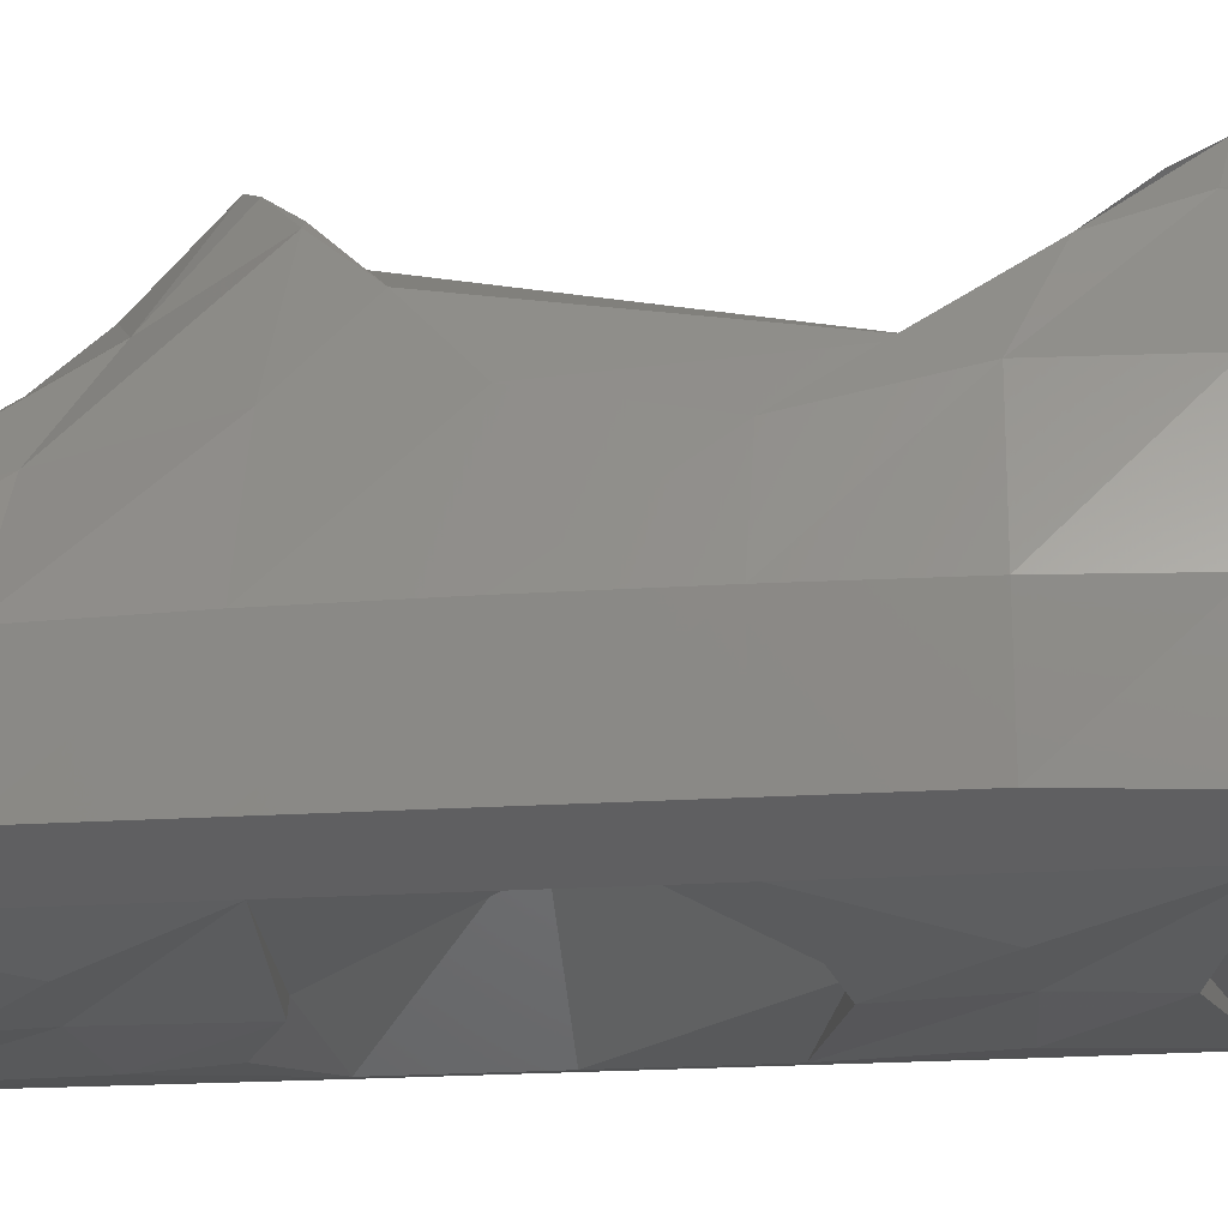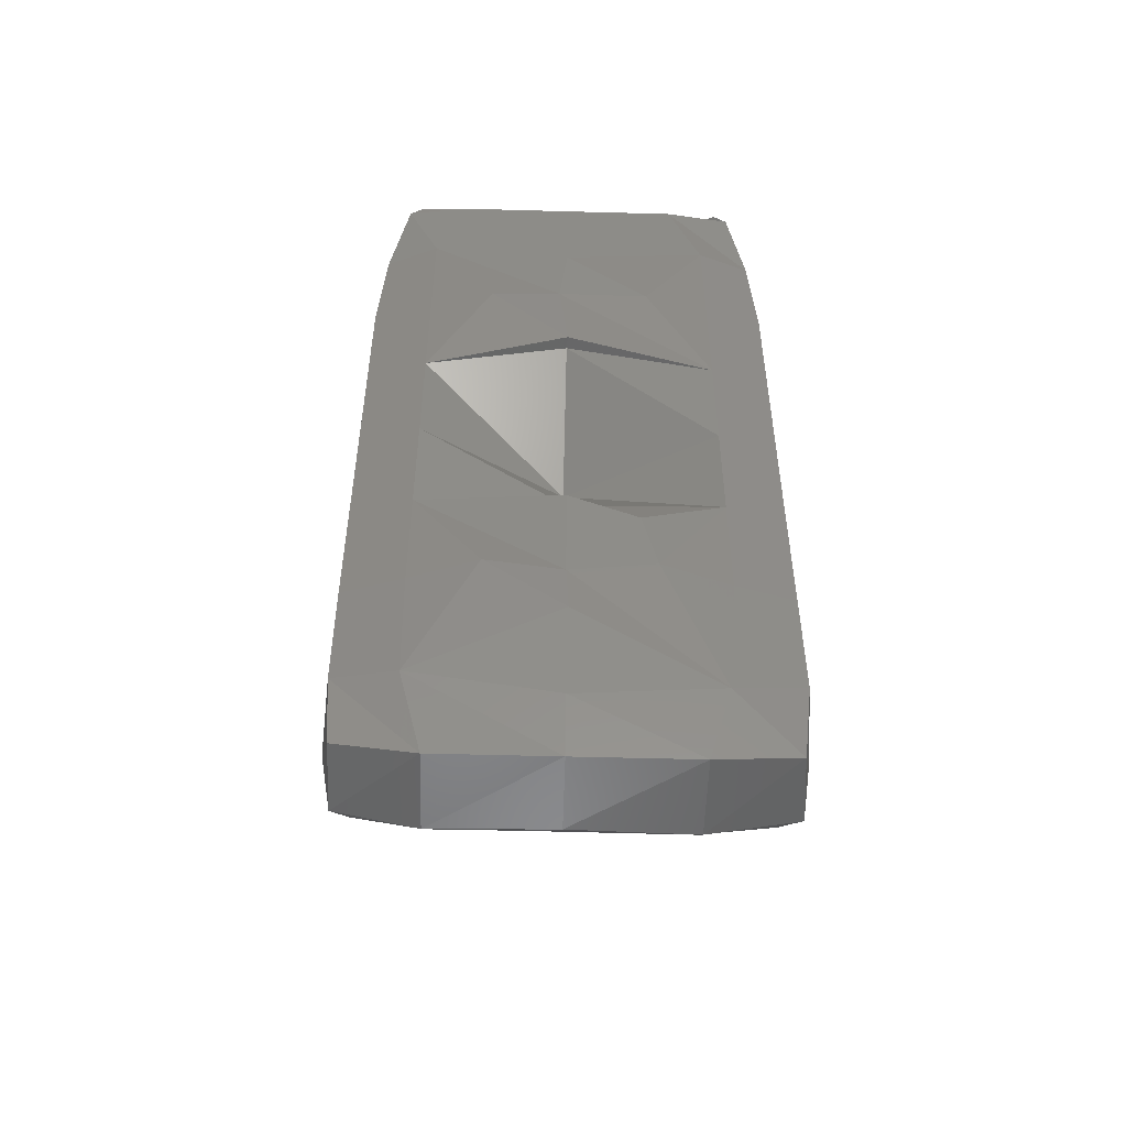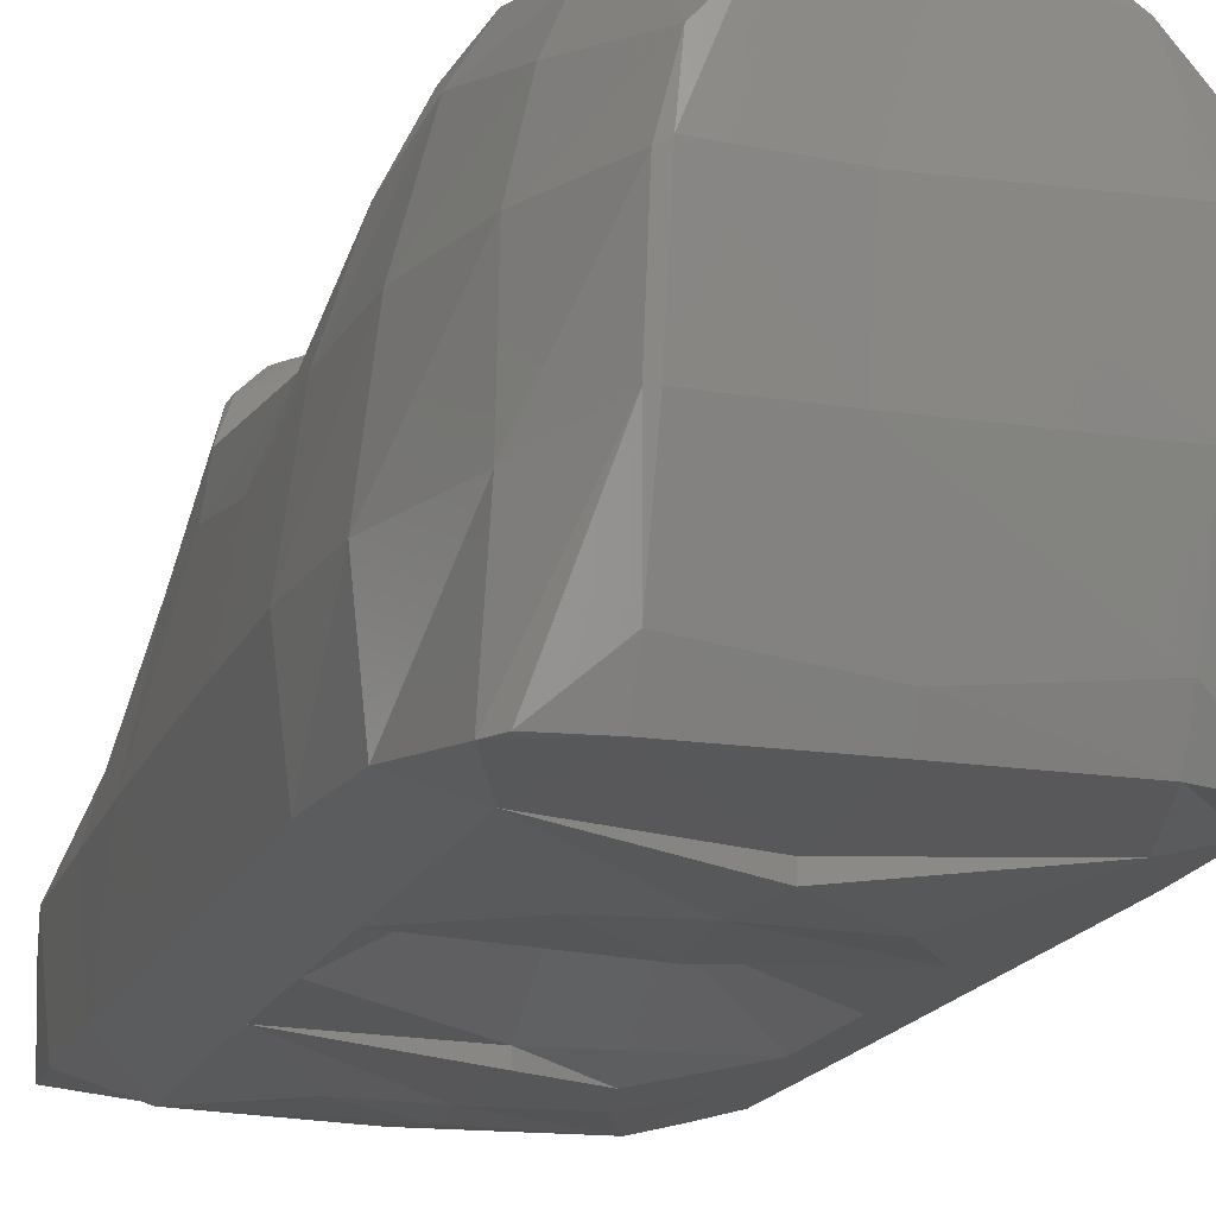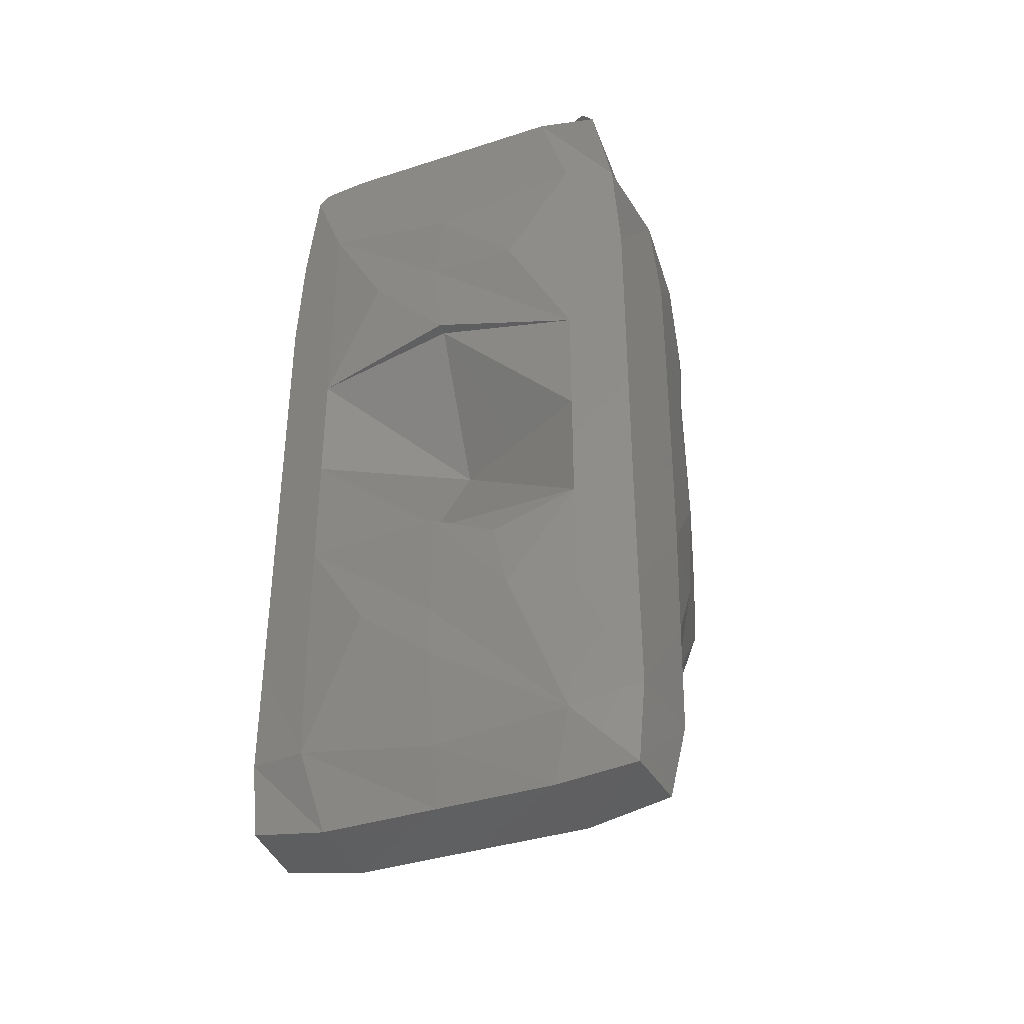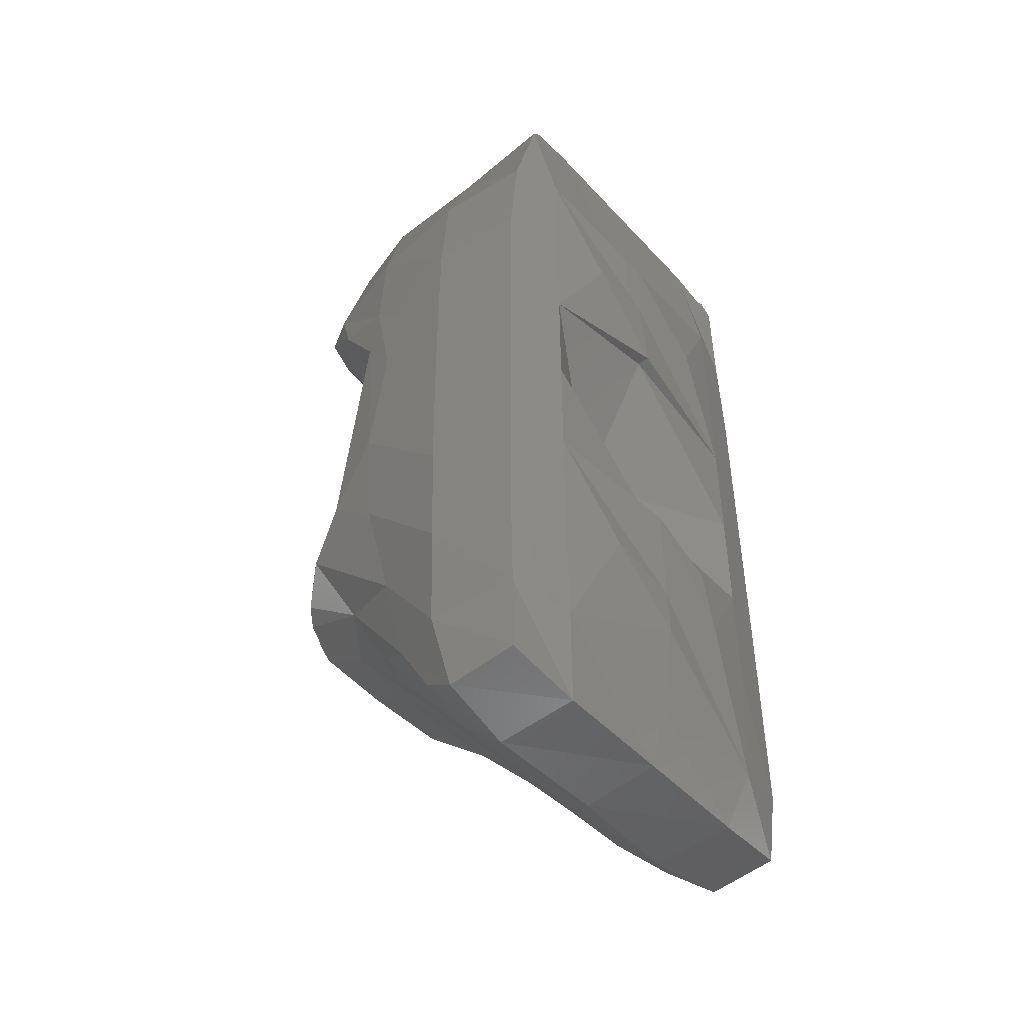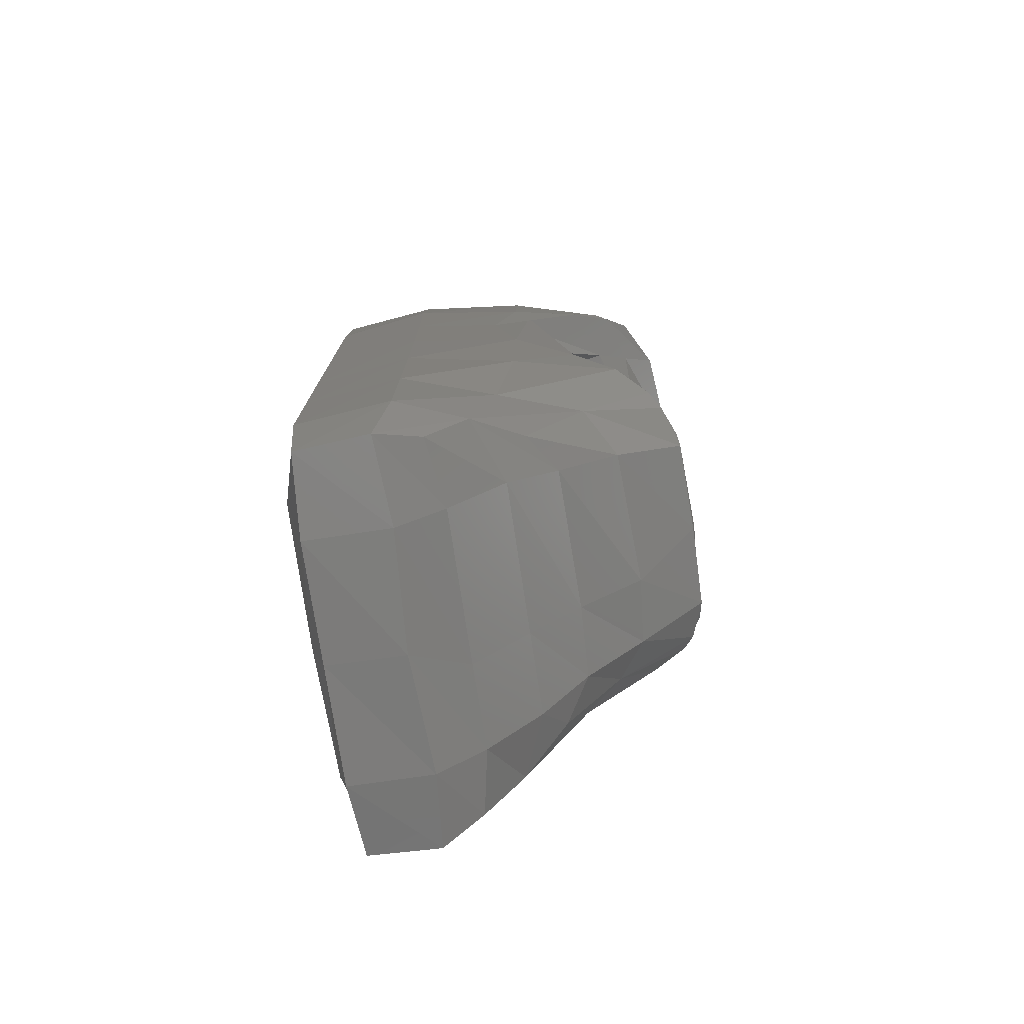
<metadata>
{"format":"stl","ext":"stl","renderer":"f3d","projection":"perspective","resolution":1024,"background":"white","views":[{"elev":-21.9,"azim":96.3,"up":"+Z"},{"elev":-51.7,"azim":178.3,"up":"+Y"},{"elev":-16.9,"azim":162.7,"up":"+Z"},{"elev":-37.9,"azim":-157.6,"up":"+Y"},{"elev":-47.6,"azim":130.1,"up":"+Y"},{"elev":-76.5,"azim":-81.2,"up":"+Y"}]}
</metadata>
<code>
# stl→obj: 201 verts, 398 faces
v -129.3 -165.5 -921.8
v -132.8 -143.4 -917.6
v -127.8 -165.5 -941.9
v -130.4 -143.5 -943.3
v -105.8 -168.8 -920
v -111.5 -149.1 -947.8
v -105.8 -168.2 -943.3
v -124.1 -137.1 -899.1
v -133.2 -111.4 -917.1
v -124.3 -108.9 -892.2
v -105.8 -156.3 -907.2
v -124.8 -156.1 -910.1
v -114.4 -111.5 -947.8
v -130.3 -111.5 -943.5
v -73.41 -169.8 -921.9
v -64.29 -156.3 -907.4
v -73.38 -152.1 -947.8
v -73.38 -168.2 -943.3
v -96.06 -108.7 -951.8
v -73.96 -125.8 -951.8
v -73.38 -111.5 -951.5
v -105.8 -137 -892.1
v -103.3 -120.5 -878.4
v -114 -97.08 -869.4
v -114.9 -124.6 -885.7
v -64.4 -137 -892.2
v -64.4 -120 -877.9
v -133.7 -79.47 -916.5
v -128 -78.18 -886.9
v -114.4 -79.57 -947.8
v -130.3 -79.57 -943.6
v -120.5 -74.3 -858
v -101.2 -102.3 -861.7
v -97.99 -87.41 -843.2
v -113.3 -80.83 -849.8
v -109.1 -84.14 -847
v -64.4 -102.1 -860.2
v -73.41 -87.97 -842.8
v -133.8 -47.63 -916.3
v -129.6 -47.47 -885.7
v -114.4 -47.63 -947.8
v -130.3 -47.63 -943.6
v -73.38 -47.63 -926.1
v -92.12 -90.23 -951.8
v -73.45 -81.15 -948.3
v -124.5 -61.59 -869.3
v -119.5 -73.59 -856.9
v -101.2 -85.58 -843.7
v -104 -78.54 -850.6
v -73.63 -86.11 -842.3
v -73.62 -78.1 -850.2
v -133.9 -15.67 -916.3
v -130.4 -14.47 -892.4
v -114.4 -15.68 -947.8
v -130.2 -15.69 -943.5
v -73.7 -6.837 -948.3
v -127.8 7.566 -881.5
v -114.2 -69.35 -861
v -123.3 8.332 -880.5
v -122.4 -47.79 -884.2
v -73.44 -73.18 -855.6
v -133.9 16.26 -916.5
v -129.7 16.26 -885.8
v -114.4 16.26 -947.8
v -130.2 16.26 -943.5
v -96.63 16.49 -951.8
v -73.96 -6.596 -951.8
v -71.57 17.22 -951.5
v -124.5 25.63 -866.4
v -106.6 -16.83 -922
v -122.6 -14.29 -892.2
v -104.7 -47.63 -922.6
v -73.38 -15.68 -922.6
v -69.57 -72.62 -876.7
v -73.38 -47.63 -922.6
v -104.4 31.65 -883.9
v -108.2 32.12 -859.6
v -104.7 16.26 -922.6
v -73.38 16.26 -922.6
v -131.2 46.32 -916.4
v -127.9 46.38 -885.5
v -114.4 48.21 -947.8
v -128.4 46.25 -943.9
v -120.5 43.34 -858.7
v -68.67 28.1 -879.9
v -72.71 31.65 -855.6
v -104.1 42.16 -850.6
v -115.1 45.78 -849.2
v -119.4 38.06 -855.2
v -74.25 33.73 -849.7
v -121.4 71.86 -915.4
v -120.8 72.35 -885.3
v -105.8 76.19 -946.2
v -123.5 71.28 -946.6
v -73.38 76.22 -946.2
v -73.88 37.85 -951.8
v -73.87 38.12 -948.2
v -115.8 69.65 -865.3
v -109.3 62.09 -851.3
v -100.2 52.81 -841.7
v -95.98 68.62 -846.2
v -73.52 54.69 -839.3
v -74.17 71.89 -844.6
v -110.2 88.82 -911
v -110.1 92.26 -885.4
v -105.8 81.45 -935.5
v -119.9 75.02 -946.3
v -73.38 79.9 -938.9
v -106.7 92.12 -870.4
v -103.3 78.11 -855.2
v -98.51 92.29 -861
v -90.97 90.25 -854.1
v -74.25 89.92 -850.4
v -106 89.66 -911
v -105.8 93.4 -883.3
v -64.4 89.32 -910.9
v -64.4 93.21 -884.3
v -73.37 91.63 -855.5
v -40.93 -168.8 -920.1
v -40.94 -156.3 -907.2
v -35.07 -145.5 -947.8
v -40.92 -168.2 -943.3
v -41.52 -137.2 -892.2
v -44.67 -120.9 -878.8
v -73.47 -81.42 -951.8
v -52.74 -108.5 -951.8
v -34.4 -79.57 -947.8
v -46.27 -102 -862.1
v -50.81 -87.41 -843.2
v -34.4 -47.63 -947.8
v -45.75 -85.06 -844.2
v -42.98 -78.59 -850.7
v -34.4 -15.68 -947.8
v -26.4 -47.76 -884.1
v -33.69 -68.69 -861.7
v -40.4 -16.8 -921.9
v -44.15 -47.63 -922.6
v -44.15 16.26 -922.6
v -52.2 15.99 -951.8
v -34.4 48.21 -947.8
v -26.45 13.62 -879.7
v -40.93 76.19 -946.2
v -37.72 31.04 -860.7
v -42.83 42.2 -850.6
v -47.88 52.69 -841.8
v -52.68 68.14 -846.1
v -40.97 81.45 -935.5
v -57.07 90.33 -854.5
v -40.64 89.7 -910.9
v -40.93 93.42 -883.2
v -49.81 92.28 -861.4
v -19.5 -165.5 -922
v -23.16 -156.3 -910.7
v -18.24 -143.5 -943.1
v -19.8 -164.1 -941.9
v -34.4 -111.5 -947.8
v -18 -111.5 -942.7
v -24.54 -137.5 -899.5
v -33.57 -125.2 -886.3
v -18.01 -79.57 -942.7
v -34.56 -97.39 -869.9
v -39.73 -84.14 -847
v -18.02 -47.63 -942.7
v -35.47 -80.83 -849.8
v -29.31 -73.59 -856.9
v -18.03 -15.69 -942.7
v -26.21 -14.29 -892.2
v -25.53 8.332 -880.5
v -23.69 -61.62 -869.8
v -20.93 7.317 -881.7
v -34.4 16.26 -947.8
v -18.03 16.26 -942.7
v -20.05 45.67 -943.4
v -25.27 71.28 -946.6
v -29.15 37.54 -855.7
v -24.31 25.47 -866.5
v -34.51 46.5 -848.5
v -39.24 61.43 -851.1
v -28.41 74.79 -946.2
v -44.69 77.46 -855.6
v -38.64 88.84 -910.9
v -38.68 92.29 -884.5
v -42.63 92.05 -869.3
v -32.61 68.86 -865.3
v -15.84 -143.4 -918.1
v -15.53 -111.4 -917.4
v -24.02 -108.6 -892.9
v -15.11 -79.42 -916.7
v -20.75 -77.78 -887
v -27.95 -73.83 -858.6
v -14.96 -47.61 -916.4
v -19.09 -47.44 -886.1
v -14.9 -15.67 -916.4
v -17.96 -14.45 -892.8
v -14.86 16.26 -916.7
v -19.1 16.24 -886
v -17.3 45.27 -916.6
v -20.82 46.04 -885.8
v -28.08 44.27 -859.4
v -27.16 71.44 -915.6
v -27.67 71.59 -885.3
f 1 2 3
f 4 3 2
f 5 1 3
f 6 3 4
f 7 5 3
f 6 7 3
f 8 2 1
f 9 4 2
f 10 2 8
f 10 9 2
f 11 1 5
f 12 8 1
f 11 12 1
f 13 6 4
f 14 4 9
f 13 4 14
f 15 5 7
f 16 11 5
f 16 5 15
f 17 7 6
f 18 15 7
f 17 18 7
f 19 6 13
f 20 17 6
f 21 6 19
f 21 20 6
f 22 8 12
f 23 8 22
f 24 10 8
f 25 24 8
f 23 25 8
f 22 12 11
f 26 22 11
f 26 11 16
f 27 23 22
f 27 22 26
f 28 14 9
f 29 9 10
f 29 28 9
f 30 13 14
f 31 14 28
f 30 14 31
f 19 13 30
f 32 10 24
f 32 29 10
f 33 24 25
f 34 24 33
f 35 32 24
f 36 35 24
f 34 36 24
f 33 25 23
f 37 33 23
f 37 23 27
f 38 34 33
f 38 33 37
f 39 31 28
f 40 28 29
f 40 39 28
f 41 30 31
f 42 31 39
f 41 31 42
f 43 30 41
f 44 19 30
f 45 44 30
f 43 45 30
f 46 29 32
f 46 40 29
f 47 32 35
f 47 46 32
f 48 35 36
f 49 35 48
f 49 47 35
f 48 36 34
f 50 48 34
f 50 34 38
f 51 49 48
f 51 48 50
f 52 42 39
f 53 39 40
f 53 52 39
f 54 41 42
f 55 42 52
f 54 42 55
f 56 41 54
f 56 43 41
f 57 40 46
f 57 53 40
f 49 46 47
f 58 46 49
f 59 46 58
f 59 57 46
f 51 58 49
f 59 58 60
f 61 60 58
f 51 61 58
f 62 55 52
f 63 52 53
f 63 62 52
f 64 54 55
f 65 55 62
f 64 55 65
f 66 54 64
f 67 56 54
f 68 54 66
f 68 67 54
f 69 53 57
f 69 63 53
f 70 71 72
f 60 72 71
f 73 70 72
f 74 72 60
f 75 72 74
f 73 72 75
f 76 71 70
f 59 60 71
f 77 59 71
f 77 71 76
f 78 76 70
f 79 78 70
f 79 70 73
f 61 74 60
f 77 57 59
f 77 69 57
f 80 65 62
f 81 62 63
f 81 80 62
f 82 64 65
f 83 65 80
f 82 65 83
f 66 64 82
f 84 63 69
f 84 81 63
f 85 76 78
f 86 77 76
f 86 76 85
f 85 78 79
f 87 69 77
f 88 84 69
f 89 88 69
f 87 89 69
f 90 87 77
f 90 77 86
f 91 83 80
f 92 80 81
f 92 91 80
f 93 82 83
f 94 83 91
f 93 83 94
f 95 82 93
f 96 66 82
f 97 96 82
f 95 97 82
f 98 81 84
f 98 92 81
f 99 84 88
f 99 98 84
f 100 88 89
f 101 88 100
f 101 99 88
f 100 89 87
f 102 100 87
f 102 87 90
f 103 101 100
f 103 100 102
f 104 94 91
f 105 91 92
f 105 104 91
f 106 93 94
f 107 94 104
f 106 94 107
f 108 93 106
f 108 95 93
f 109 92 98
f 109 105 92
f 101 98 99
f 110 98 101
f 111 98 110
f 111 109 98
f 112 110 101
f 113 101 103
f 113 112 101
f 112 111 110
f 114 107 104
f 115 114 104
f 115 104 105
f 106 107 114
f 116 106 114
f 117 114 115
f 117 116 114
f 108 106 116
f 111 115 105
f 111 105 109
f 118 115 111
f 118 117 115
f 113 118 111
f 113 111 112
f 119 15 18
f 120 16 15
f 120 15 119
f 121 18 17
f 122 119 18
f 121 122 18
f 121 17 20
f 123 26 16
f 123 16 120
f 124 27 26
f 124 26 123
f 125 21 19
f 125 19 44
f 126 20 21
f 126 121 20
f 127 21 125
f 127 126 21
f 128 37 27
f 128 27 124
f 129 38 37
f 129 37 128
f 125 44 45
f 127 125 45
f 130 45 43
f 130 127 45
f 131 50 38
f 131 38 129
f 132 51 50
f 132 50 131
f 133 43 56
f 133 130 43
f 134 75 74
f 135 74 61
f 135 134 74
f 136 73 75
f 137 75 134
f 136 75 137
f 132 61 51
f 132 135 61
f 133 56 67
f 138 79 73
f 138 73 136
f 96 68 66
f 139 67 68
f 139 133 67
f 140 68 96
f 139 68 140
f 141 85 79
f 141 79 138
f 140 96 97
f 142 97 95
f 142 140 97
f 143 86 85
f 143 85 141
f 144 90 86
f 144 86 143
f 145 102 90
f 145 90 144
f 146 103 102
f 146 102 145
f 147 95 108
f 147 142 95
f 148 113 103
f 148 103 146
f 149 108 116
f 150 116 117
f 150 149 116
f 147 108 149
f 151 117 118
f 151 150 117
f 148 118 113
f 148 151 118
f 152 119 122
f 153 120 119
f 153 119 152
f 154 122 121
f 154 155 122
f 152 122 155
f 126 156 121
f 157 121 156
f 157 154 121
f 158 123 120
f 153 158 120
f 159 124 123
f 159 123 158
f 127 156 126
f 160 156 127
f 160 157 156
f 161 128 124
f 159 161 124
f 162 129 128
f 162 128 161
f 163 127 130
f 163 160 127
f 164 131 129
f 162 164 129
f 165 132 131
f 165 131 164
f 166 130 133
f 166 163 130
f 167 137 134
f 168 134 135
f 168 167 134
f 167 136 137
f 165 135 132
f 165 169 135
f 170 135 169
f 170 168 135
f 139 171 133
f 172 133 171
f 172 166 133
f 141 138 136
f 167 141 136
f 139 140 171
f 173 171 140
f 173 172 171
f 174 140 142
f 174 173 140
f 167 143 141
f 175 144 143
f 168 143 167
f 176 143 168
f 175 143 176
f 177 145 144
f 175 177 144
f 178 146 145
f 178 145 177
f 179 142 147
f 179 174 142
f 148 146 180
f 178 180 146
f 181 147 149
f 182 149 150
f 182 181 149
f 179 147 181
f 183 150 151
f 183 182 150
f 148 180 151
f 183 151 180
f 178 184 180
f 183 180 184
f 154 185 155
f 152 155 185
f 186 185 154
f 158 152 185
f 187 158 185
f 187 185 186
f 157 186 154
f 153 152 158
f 161 158 187
f 159 158 161
f 188 186 157
f 189 187 186
f 189 186 188
f 160 188 157
f 190 161 187
f 190 187 189
f 164 161 190
f 162 161 164
f 191 188 160
f 192 189 188
f 192 188 191
f 163 191 160
f 169 190 189
f 169 189 192
f 165 164 190
f 165 190 169
f 193 191 163
f 194 192 191
f 194 191 193
f 166 193 163
f 170 169 192
f 170 192 194
f 195 193 166
f 196 194 193
f 196 193 195
f 172 195 166
f 176 170 194
f 176 194 196
f 176 168 170
f 197 195 172
f 198 196 195
f 198 195 197
f 173 197 172
f 199 176 196
f 199 196 198
f 177 176 199
f 175 176 177
f 200 197 173
f 201 198 197
f 201 197 200
f 174 200 173
f 184 199 198
f 184 198 201
f 178 177 199
f 178 199 184
f 181 200 174
f 182 201 200
f 182 200 181
f 179 181 174
f 183 184 201
f 183 201 182

</code>
